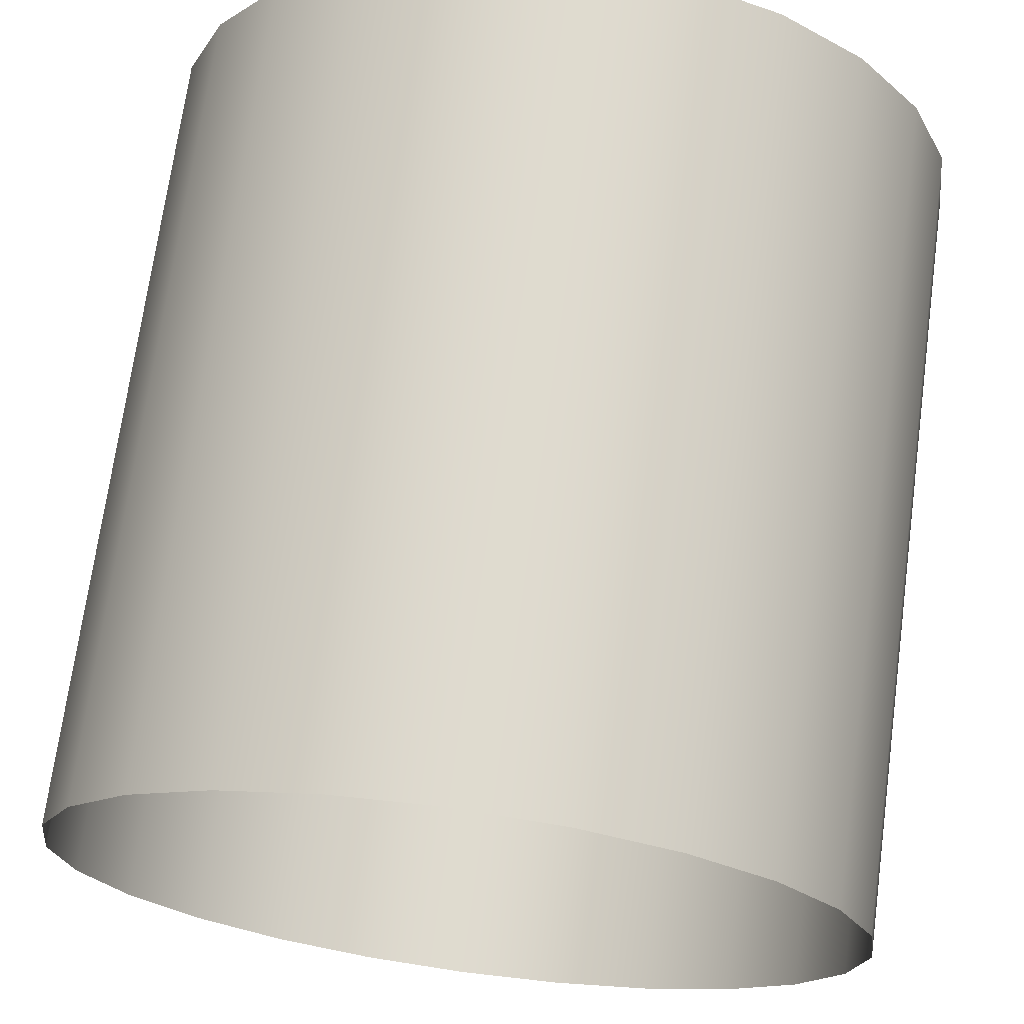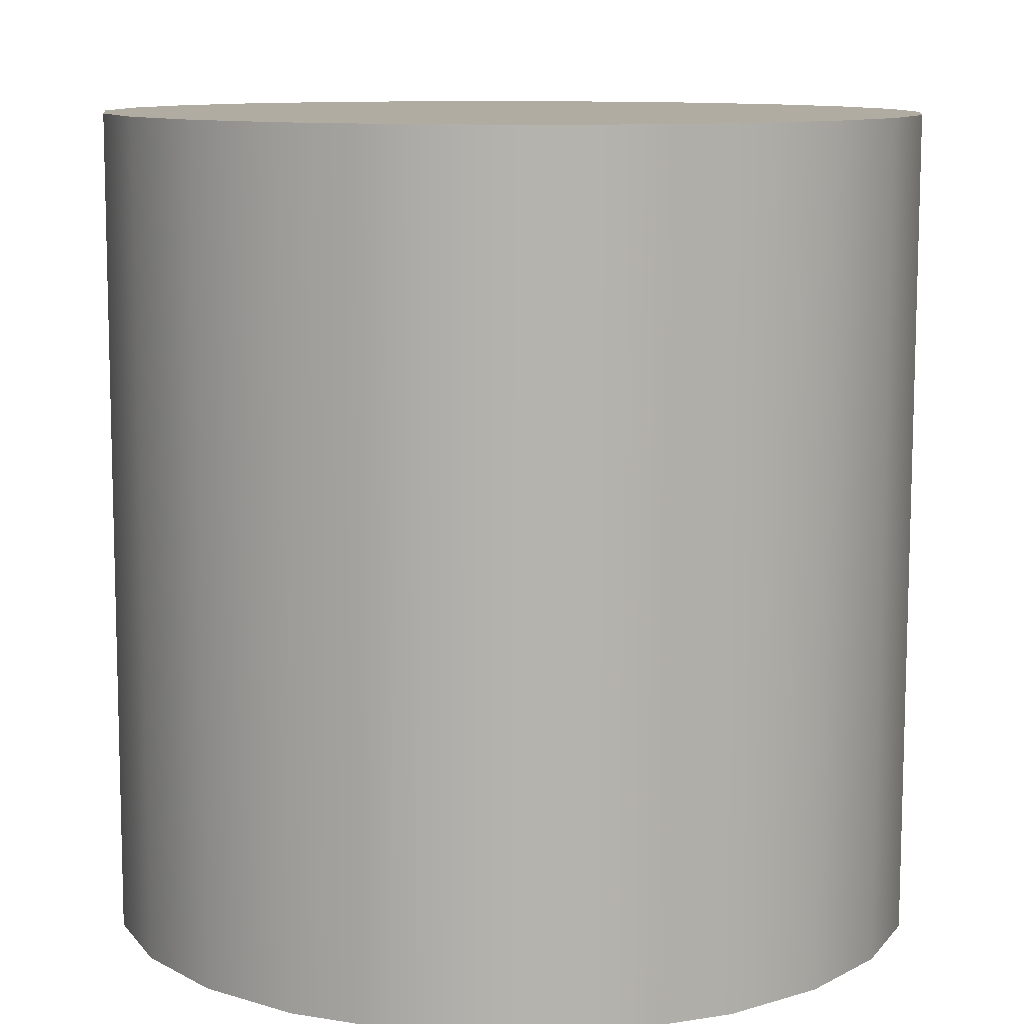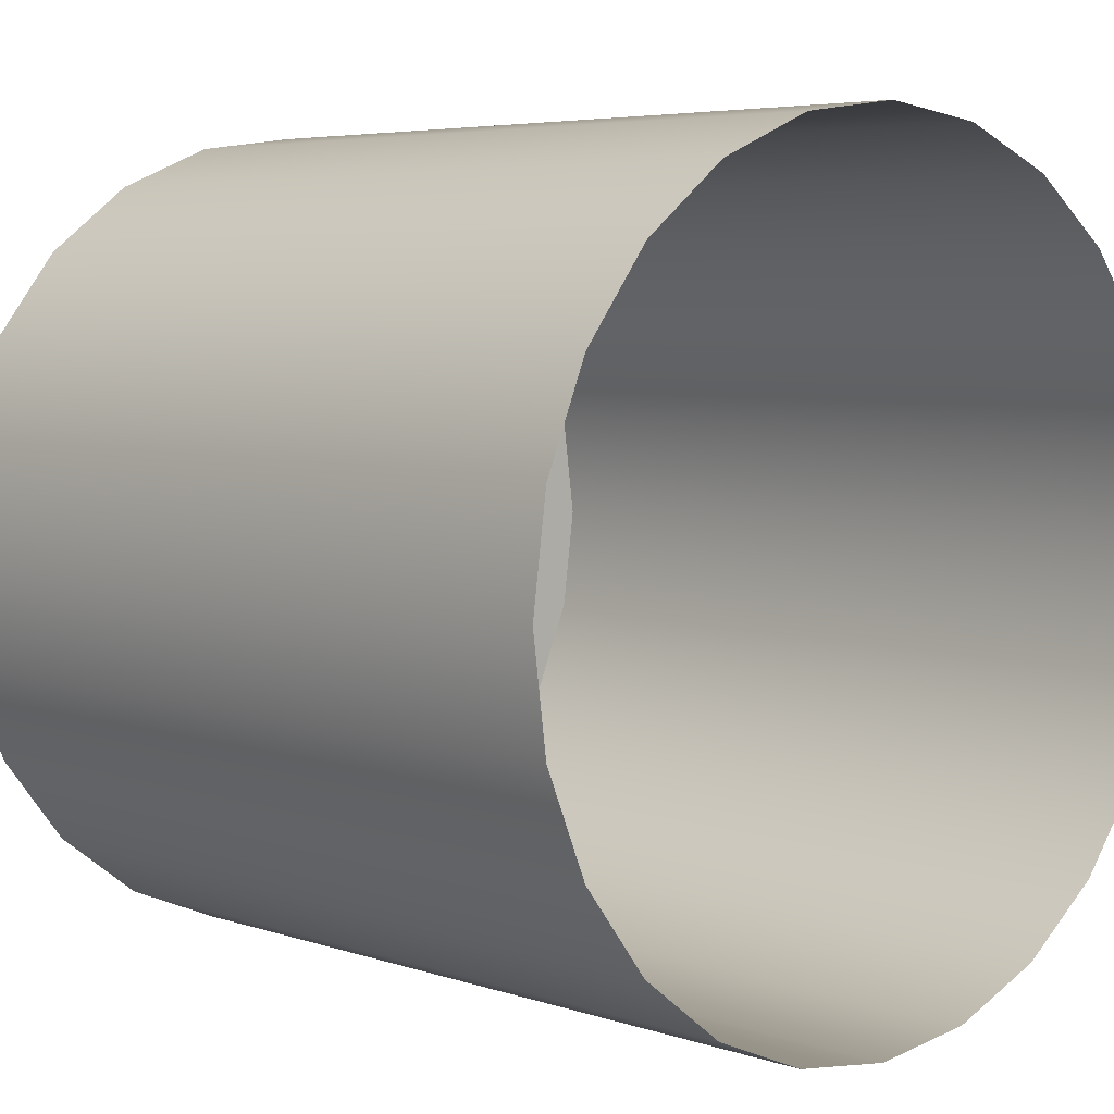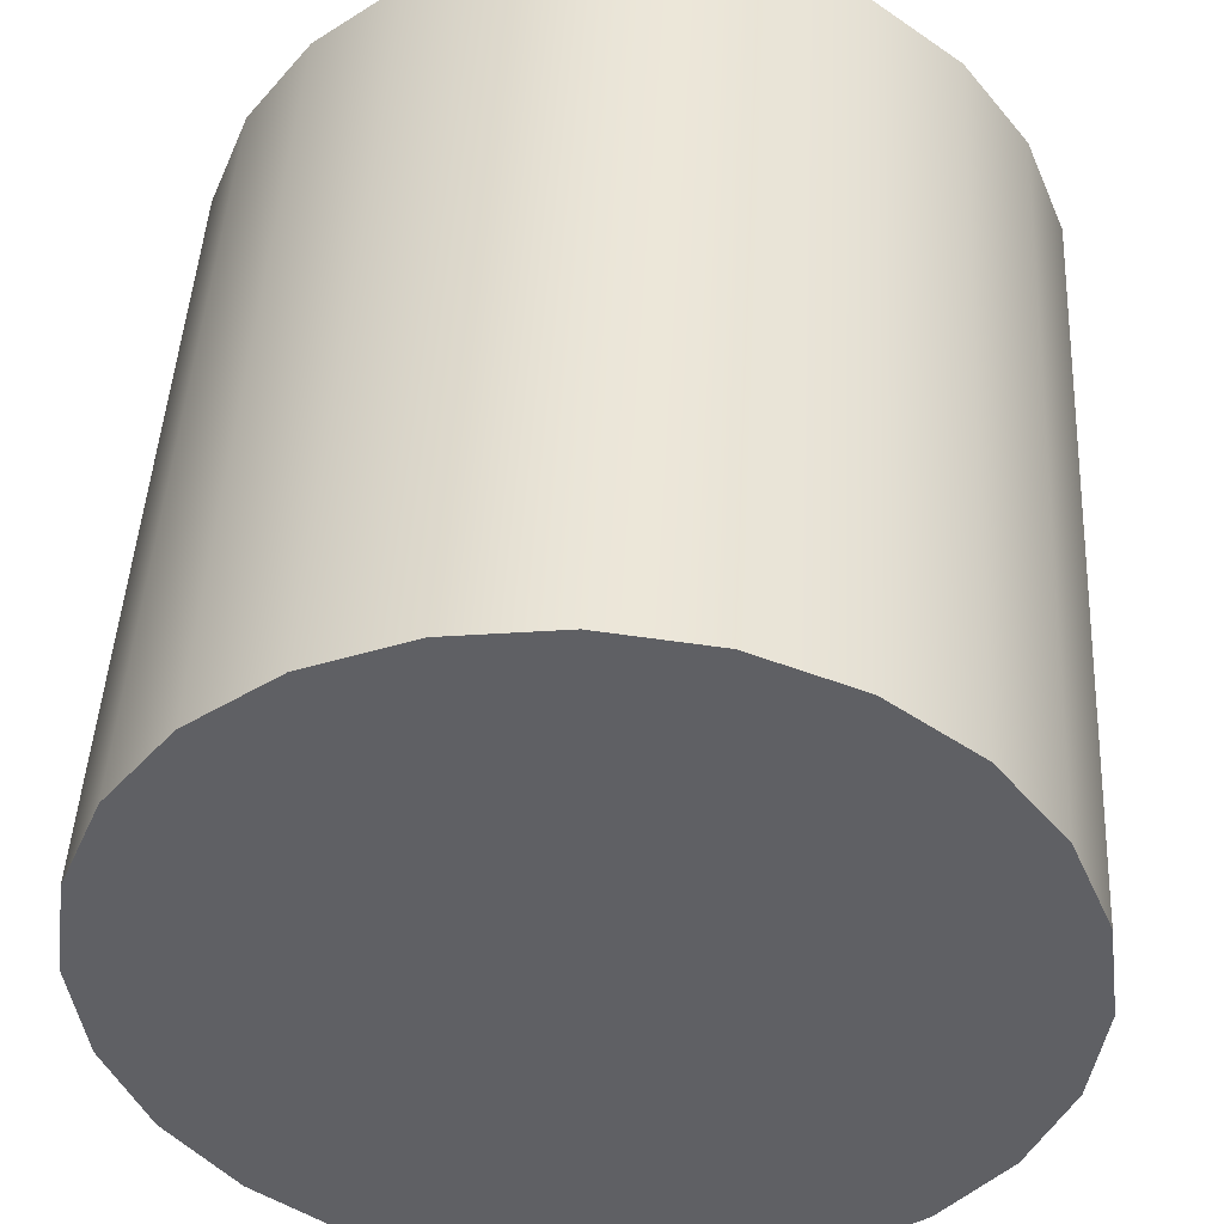
<metadata>
{"format":"obj","ext":"obj","renderer":"f3d","projection":"perspective","resolution":1024,"background":"white","views":[{"elev":70.6,"azim":97.7,"up":"+Z"},{"elev":-79.8,"azim":-90.1,"up":"+Y"},{"elev":5.1,"azim":46.8,"up":"+Y"},{"elev":46.2,"azim":-87.0,"up":"+Z"}]}
</metadata>
<code>
o mesh33/mesh33-geometry/material_3/component_3#mesh33-geometry
v -0.2851 0.2008 0.2449
v -0.3142 0.2013 0.2412
v -0.2851 0.2013 0.2412
v -0.2851 0.2013 0.2412
v -0.3142 0.2008 0.2374
v -0.2851 0.2008 0.2374
v -0.2851 0.1994 0.2484
v -0.3142 0.2008 0.2449
v -0.2851 0.2008 0.2449
v -0.3142 0.2013 0.2412
v -0.2851 0.2008 0.2449
v -0.3142 0.2008 0.2449
v -0.3142 0.2008 0.2374
v -0.2851 0.2013 0.2412
v -0.3142 0.2013 0.2412
v -0.2851 0.2008 0.2374
v -0.3142 0.1994 0.2339
v -0.2851 0.1994 0.2339
v -0.3142 0.1994 0.2339
v -0.2851 0.2008 0.2374
v -0.3142 0.2008 0.2374
v -0.2851 0.197 0.2514
v -0.3142 0.1994 0.2484
v -0.2851 0.1994 0.2484
v -0.3142 0.2008 0.2449
v -0.2851 0.1994 0.2484
v -0.3142 0.1994 0.2484
v -0.3142 0.2008 0.2449
v -0.3142 0.2008 0.2374
v -0.3142 0.2013 0.2412
v -0.2851 0.1994 0.2339
v -0.3142 0.197 0.2309
v -0.2851 0.197 0.2309
v -0.3142 0.197 0.2309
v -0.2851 0.1994 0.2339
v -0.3142 0.1994 0.2339
v -0.3142 0.1994 0.2484
v -0.3142 0.1994 0.2339
v -0.3142 0.2008 0.2374
v -0.3142 0.194 0.2538
v -0.2851 0.197 0.2514
v -0.2851 0.194 0.2538
v -0.3142 0.1994 0.2484
v -0.2851 0.197 0.2514
v -0.3142 0.197 0.2514
v -0.3142 0.1994 0.2484
v -0.3142 0.2008 0.2374
v -0.3142 0.2008 0.2449
v -0.3142 0.197 0.2309
v -0.2851 0.194 0.2286
v -0.2851 0.197 0.2309
v -0.3142 0.197 0.2514
v -0.3142 0.197 0.2309
v -0.3142 0.1994 0.2339
v -0.3142 0.197 0.2514
v -0.3142 0.1994 0.2339
v -0.3142 0.1994 0.2484
v -0.3142 0.1905 0.2552
v -0.2851 0.194 0.2538
v -0.2851 0.1905 0.2552
v -0.2851 0.197 0.2514
v -0.3142 0.194 0.2538
v -0.3142 0.197 0.2514
v -0.2851 0.194 0.2538
v -0.3142 0.1905 0.2552
v -0.3142 0.194 0.2538
v -0.3142 0.194 0.2286
v -0.2851 0.1905 0.2271
v -0.2851 0.194 0.2286
v -0.2851 0.194 0.2286
v -0.3142 0.197 0.2309
v -0.3142 0.194 0.2286
v -0.3142 0.197 0.2514
v -0.3142 0.194 0.2286
v -0.3142 0.197 0.2309
v -0.3142 0.1868 0.2557
v -0.2851 0.1905 0.2552
v -0.2851 0.1868 0.2557
v -0.2851 0.1905 0.2552
v -0.3142 0.1868 0.2557
v -0.3142 0.1905 0.2552
v -0.3142 0.194 0.2538
v -0.3142 0.194 0.2286
v -0.3142 0.197 0.2514
v -0.3142 0.1905 0.2552
v -0.3142 0.194 0.2286
v -0.3142 0.194 0.2538
v -0.3142 0.1905 0.2271
v -0.2851 0.1868 0.2266
v -0.2851 0.1905 0.2271
v -0.2851 0.1905 0.2271
v -0.3142 0.194 0.2286
v -0.3142 0.1905 0.2271
v -0.3142 0.183 0.2552
v -0.2851 0.1868 0.2557
v -0.2851 0.183 0.2552
v -0.2851 0.1868 0.2557
v -0.3142 0.183 0.2552
v -0.3142 0.1868 0.2557
v -0.3142 0.1868 0.2557
v -0.3142 0.1905 0.2271
v -0.3142 0.1905 0.2552
v -0.3142 0.1905 0.2552
v -0.3142 0.1905 0.2271
v -0.3142 0.194 0.2286
v -0.3142 0.1868 0.2266
v -0.2851 0.183 0.2271
v -0.2851 0.1868 0.2266
v -0.2851 0.1868 0.2266
v -0.3142 0.1905 0.2271
v -0.3142 0.1868 0.2266
v -0.2851 0.183 0.2552
v -0.3142 0.1795 0.2538
v -0.3142 0.183 0.2552
v -0.3142 0.183 0.2552
v -0.3142 0.1868 0.2266
v -0.3142 0.1868 0.2557
v -0.3142 0.1868 0.2557
v -0.3142 0.1868 0.2266
v -0.3142 0.1905 0.2271
v -0.3142 0.183 0.2271
v -0.2851 0.1795 0.2286
v -0.2851 0.183 0.2271
v -0.2851 0.183 0.2271
v -0.3142 0.1868 0.2266
v -0.3142 0.183 0.2271
v -0.3142 0.1795 0.2538
v -0.2851 0.183 0.2552
v -0.2851 0.1795 0.2538
v -0.3142 0.1795 0.2538
v -0.3142 0.183 0.2271
v -0.3142 0.183 0.2552
v -0.3142 0.183 0.2552
v -0.3142 0.183 0.2271
v -0.3142 0.1868 0.2266
v -0.3142 0.1795 0.2286
v -0.2851 0.1765 0.2309
v -0.2851 0.1795 0.2286
v -0.2851 0.1795 0.2286
v -0.3142 0.183 0.2271
v -0.3142 0.1795 0.2286
v -0.2851 0.1795 0.2538
v -0.3142 0.1765 0.2514
v -0.3142 0.1795 0.2538
v -0.3142 0.1795 0.2538
v -0.3142 0.1795 0.2286
v -0.3142 0.183 0.2271
v -0.2851 0.1765 0.2309
v -0.3142 0.1741 0.2339
v -0.2851 0.1741 0.2339
v -0.2851 0.1765 0.2309
v -0.3142 0.1795 0.2286
v -0.3142 0.1765 0.2309
v -0.2851 0.1741 0.2339
v -0.3142 0.1727 0.2374
v -0.2851 0.1727 0.2374
v -0.2851 0.1727 0.2374
v -0.3142 0.1722 0.2412
v -0.2851 0.1722 0.2412
v -0.3142 0.1765 0.2514
v -0.2851 0.1795 0.2538
v -0.2851 0.1765 0.2514
v -0.3142 0.1765 0.2514
v -0.3142 0.1795 0.2286
v -0.3142 0.1795 0.2538
v -0.3142 0.1741 0.2339
v -0.2851 0.1765 0.2309
v -0.3142 0.1765 0.2309
v -0.3142 0.1727 0.2374
v -0.2851 0.1741 0.2339
v -0.3142 0.1741 0.2339
v -0.3142 0.1765 0.2514
v -0.3142 0.1765 0.2309
v -0.3142 0.1795 0.2286
v -0.3142 0.1722 0.2412
v -0.2851 0.1727 0.2374
v -0.3142 0.1727 0.2374
v -0.3142 0.1727 0.2449
v -0.2851 0.1722 0.2412
v -0.3142 0.1722 0.2412
v -0.2851 0.1722 0.2412
v -0.3142 0.1727 0.2449
v -0.2851 0.1727 0.2449
v -0.2851 0.1741 0.2484
v -0.3142 0.1765 0.2514
v -0.2851 0.1765 0.2514
v -0.3142 0.1741 0.2484
v -0.3142 0.1741 0.2339
v -0.3142 0.1765 0.2309
v -0.3142 0.1727 0.2449
v -0.3142 0.1727 0.2374
v -0.3142 0.1741 0.2339
v -0.3142 0.1741 0.2484
v -0.3142 0.1765 0.2309
v -0.3142 0.1765 0.2514
v -0.3142 0.1727 0.2374
v -0.3142 0.1727 0.2449
v -0.3142 0.1722 0.2412
v -0.2851 0.1727 0.2449
v -0.3142 0.1741 0.2484
v -0.2851 0.1741 0.2484
v -0.3142 0.1741 0.2484
v -0.2851 0.1727 0.2449
v -0.3142 0.1727 0.2449
v -0.3142 0.1765 0.2514
v -0.2851 0.1741 0.2484
v -0.3142 0.1741 0.2484
v -0.3142 0.1727 0.2449
v -0.3142 0.1741 0.2339
v -0.3142 0.1741 0.2484
v -0.2851 0.2013 0.2412
v -0.3142 0.2013 0.2412
v -0.2851 0.2008 0.2449
v -0.2851 0.2008 0.2374
v -0.3142 0.2008 0.2374
v -0.2851 0.2013 0.2412
v -0.2851 0.2008 0.2449
v -0.3142 0.2008 0.2449
v -0.2851 0.1994 0.2484
v -0.3142 0.2008 0.2449
v -0.2851 0.2008 0.2449
v -0.3142 0.2013 0.2412
v -0.3142 0.2013 0.2412
v -0.2851 0.2013 0.2412
v -0.3142 0.2008 0.2374
v -0.2851 0.1994 0.2339
v -0.3142 0.1994 0.2339
v -0.2851 0.2008 0.2374
v -0.3142 0.2008 0.2374
v -0.2851 0.2008 0.2374
v -0.3142 0.1994 0.2339
v -0.2851 0.1994 0.2484
v -0.3142 0.1994 0.2484
v -0.2851 0.197 0.2514
v -0.3142 0.1994 0.2484
v -0.2851 0.1994 0.2484
v -0.3142 0.2008 0.2449
v -0.3142 0.2013 0.2412
v -0.3142 0.2008 0.2374
v -0.3142 0.2008 0.2449
v -0.2851 0.197 0.2309
v -0.3142 0.197 0.2309
v -0.2851 0.1994 0.2339
v -0.3142 0.1994 0.2339
v -0.2851 0.1994 0.2339
v -0.3142 0.197 0.2309
v -0.3142 0.2008 0.2374
v -0.3142 0.1994 0.2339
v -0.3142 0.1994 0.2484
v -0.2851 0.194 0.2538
v -0.2851 0.197 0.2514
v -0.3142 0.194 0.2538
v -0.3142 0.197 0.2514
v -0.2851 0.197 0.2514
v -0.3142 0.1994 0.2484
v -0.3142 0.2008 0.2449
v -0.3142 0.2008 0.2374
v -0.3142 0.1994 0.2484
v -0.2851 0.197 0.2309
v -0.2851 0.194 0.2286
v -0.3142 0.197 0.2309
v -0.3142 0.1994 0.2339
v -0.3142 0.197 0.2309
v -0.3142 0.197 0.2514
v -0.3142 0.1994 0.2484
v -0.3142 0.1994 0.2339
v -0.3142 0.197 0.2514
v -0.2851 0.1905 0.2552
v -0.2851 0.194 0.2538
v -0.3142 0.1905 0.2552
v -0.3142 0.197 0.2514
v -0.3142 0.194 0.2538
v -0.2851 0.197 0.2514
v -0.3142 0.194 0.2538
v -0.3142 0.1905 0.2552
v -0.2851 0.194 0.2538
v -0.2851 0.194 0.2286
v -0.2851 0.1905 0.2271
v -0.3142 0.194 0.2286
v -0.3142 0.194 0.2286
v -0.3142 0.197 0.2309
v -0.2851 0.194 0.2286
v -0.3142 0.197 0.2309
v -0.3142 0.194 0.2286
v -0.3142 0.197 0.2514
v -0.2851 0.1868 0.2557
v -0.2851 0.1905 0.2552
v -0.3142 0.1868 0.2557
v -0.3142 0.1905 0.2552
v -0.3142 0.1868 0.2557
v -0.2851 0.1905 0.2552
v -0.3142 0.197 0.2514
v -0.3142 0.194 0.2286
v -0.3142 0.194 0.2538
v -0.3142 0.194 0.2538
v -0.3142 0.194 0.2286
v -0.3142 0.1905 0.2552
v -0.2851 0.1905 0.2271
v -0.2851 0.1868 0.2266
v -0.3142 0.1905 0.2271
v -0.3142 0.1905 0.2271
v -0.3142 0.194 0.2286
v -0.2851 0.1905 0.2271
v -0.2851 0.183 0.2552
v -0.2851 0.1868 0.2557
v -0.3142 0.183 0.2552
v -0.3142 0.1868 0.2557
v -0.3142 0.183 0.2552
v -0.2851 0.1868 0.2557
v -0.3142 0.1905 0.2552
v -0.3142 0.1905 0.2271
v -0.3142 0.1868 0.2557
v -0.3142 0.194 0.2286
v -0.3142 0.1905 0.2271
v -0.3142 0.1905 0.2552
v -0.2851 0.1868 0.2266
v -0.2851 0.183 0.2271
v -0.3142 0.1868 0.2266
v -0.3142 0.1868 0.2266
v -0.3142 0.1905 0.2271
v -0.2851 0.1868 0.2266
v -0.3142 0.183 0.2552
v -0.3142 0.1795 0.2538
v -0.2851 0.183 0.2552
v -0.3142 0.1868 0.2557
v -0.3142 0.1868 0.2266
v -0.3142 0.183 0.2552
v -0.3142 0.1905 0.2271
v -0.3142 0.1868 0.2266
v -0.3142 0.1868 0.2557
v -0.2851 0.183 0.2271
v -0.2851 0.1795 0.2286
v -0.3142 0.183 0.2271
v -0.3142 0.183 0.2271
v -0.3142 0.1868 0.2266
v -0.2851 0.183 0.2271
v -0.2851 0.1795 0.2538
v -0.2851 0.183 0.2552
v -0.3142 0.1795 0.2538
v -0.3142 0.183 0.2552
v -0.3142 0.183 0.2271
v -0.3142 0.1795 0.2538
v -0.3142 0.1868 0.2266
v -0.3142 0.183 0.2271
v -0.3142 0.183 0.2552
v -0.2851 0.1795 0.2286
v -0.2851 0.1765 0.2309
v -0.3142 0.1795 0.2286
v -0.3142 0.1795 0.2286
v -0.3142 0.183 0.2271
v -0.2851 0.1795 0.2286
v -0.3142 0.1795 0.2538
v -0.3142 0.1765 0.2514
v -0.2851 0.1795 0.2538
v -0.3142 0.183 0.2271
v -0.3142 0.1795 0.2286
v -0.3142 0.1795 0.2538
v -0.2851 0.1741 0.2339
v -0.3142 0.1741 0.2339
v -0.2851 0.1765 0.2309
v -0.3142 0.1765 0.2309
v -0.3142 0.1795 0.2286
v -0.2851 0.1765 0.2309
v -0.2851 0.1727 0.2374
v -0.3142 0.1727 0.2374
v -0.2851 0.1741 0.2339
v -0.2851 0.1722 0.2412
v -0.3142 0.1722 0.2412
v -0.2851 0.1727 0.2374
v -0.2851 0.1765 0.2514
v -0.2851 0.1795 0.2538
v -0.3142 0.1765 0.2514
v -0.3142 0.1795 0.2538
v -0.3142 0.1795 0.2286
v -0.3142 0.1765 0.2514
v -0.3142 0.1765 0.2309
v -0.2851 0.1765 0.2309
v -0.3142 0.1741 0.2339
v -0.3142 0.1741 0.2339
v -0.2851 0.1741 0.2339
v -0.3142 0.1727 0.2374
v -0.3142 0.1795 0.2286
v -0.3142 0.1765 0.2309
v -0.3142 0.1765 0.2514
v -0.3142 0.1727 0.2374
v -0.2851 0.1727 0.2374
v -0.3142 0.1722 0.2412
v -0.3142 0.1722 0.2412
v -0.2851 0.1722 0.2412
v -0.3142 0.1727 0.2449
v -0.2851 0.1727 0.2449
v -0.3142 0.1727 0.2449
v -0.2851 0.1722 0.2412
v -0.2851 0.1765 0.2514
v -0.3142 0.1765 0.2514
v -0.2851 0.1741 0.2484
v -0.3142 0.1765 0.2309
v -0.3142 0.1741 0.2339
v -0.3142 0.1741 0.2484
v -0.3142 0.1741 0.2339
v -0.3142 0.1727 0.2374
v -0.3142 0.1727 0.2449
v -0.3142 0.1765 0.2514
v -0.3142 0.1765 0.2309
v -0.3142 0.1741 0.2484
v -0.3142 0.1722 0.2412
v -0.3142 0.1727 0.2449
v -0.3142 0.1727 0.2374
v -0.2851 0.1741 0.2484
v -0.3142 0.1741 0.2484
v -0.2851 0.1727 0.2449
v -0.3142 0.1727 0.2449
v -0.2851 0.1727 0.2449
v -0.3142 0.1741 0.2484
v -0.3142 0.1741 0.2484
v -0.2851 0.1741 0.2484
v -0.3142 0.1765 0.2514
v -0.3142 0.1741 0.2484
v -0.3142 0.1741 0.2339
v -0.3142 0.1727 0.2449
f 1 2 3
f 4 5 6
f 7 8 9
f 10 11 12
f 13 14 15
f 16 17 18
f 19 20 21
f 22 23 24
f 25 26 27
f 28 29 30
f 31 32 33
f 34 35 36
f 37 38 39
f 40 41 42
f 43 44 45
f 46 47 48
f 49 50 51
f 52 53 54
f 55 56 57
f 58 59 60
f 61 62 63
f 64 65 66
f 67 68 69
f 70 71 72
f 73 74 75
f 76 77 78
f 79 80 81
f 82 83 84
f 85 86 87
f 88 89 90
f 91 92 93
f 94 95 96
f 97 98 99
f 100 101 102
f 103 104 105
f 106 107 108
f 109 110 111
f 112 113 114
f 115 116 117
f 118 119 120
f 121 122 123
f 124 125 126
f 127 128 129
f 130 131 132
f 133 134 135
f 136 137 138
f 139 140 141
f 142 143 144
f 145 146 147
f 148 149 150
f 151 152 153
f 154 155 156
f 157 158 159
f 160 161 162
f 163 164 165
f 166 167 168
f 169 170 171
f 172 173 174
f 175 176 177
f 178 179 180
f 181 182 183
f 184 185 186
f 187 188 189
f 190 191 192
f 193 194 195
f 196 197 198
f 199 200 201
f 202 203 204
f 205 206 207
f 208 209 210
f 211 212 213
f 214 215 216
f 217 218 219
f 220 221 222
f 223 224 225
f 226 227 228
f 229 230 231
f 232 233 234
f 235 236 237
f 238 239 240
f 241 242 243
f 244 245 246
f 247 248 249
f 250 251 252
f 253 254 255
f 256 257 258
f 259 260 261
f 262 263 264
f 265 266 267
f 268 269 270
f 271 272 273
f 274 275 276
f 277 278 279
f 280 281 282
f 283 284 285
f 286 287 288
f 289 290 291
f 292 293 294
f 295 296 297
f 298 299 300
f 301 302 303
f 304 305 306
f 307 308 309
f 310 311 312
f 313 314 315
f 316 317 318
f 319 320 321
f 322 323 324
f 325 326 327
f 328 329 330
f 331 332 333
f 334 335 336
f 337 338 339
f 340 341 342
f 343 344 345
f 346 347 348
f 349 350 351
f 352 353 354
f 355 356 357
f 358 359 360
f 361 362 363
f 364 365 366
f 367 368 369
f 370 371 372
f 373 374 375
f 376 377 378
f 379 380 381
f 382 383 384
f 385 386 387
f 388 389 390
f 391 392 393
f 394 395 396
f 397 398 399
f 400 401 402
f 403 404 405
f 406 407 408
f 409 410 411
f 412 413 414
f 415 416 417
f 418 419 420

</code>
